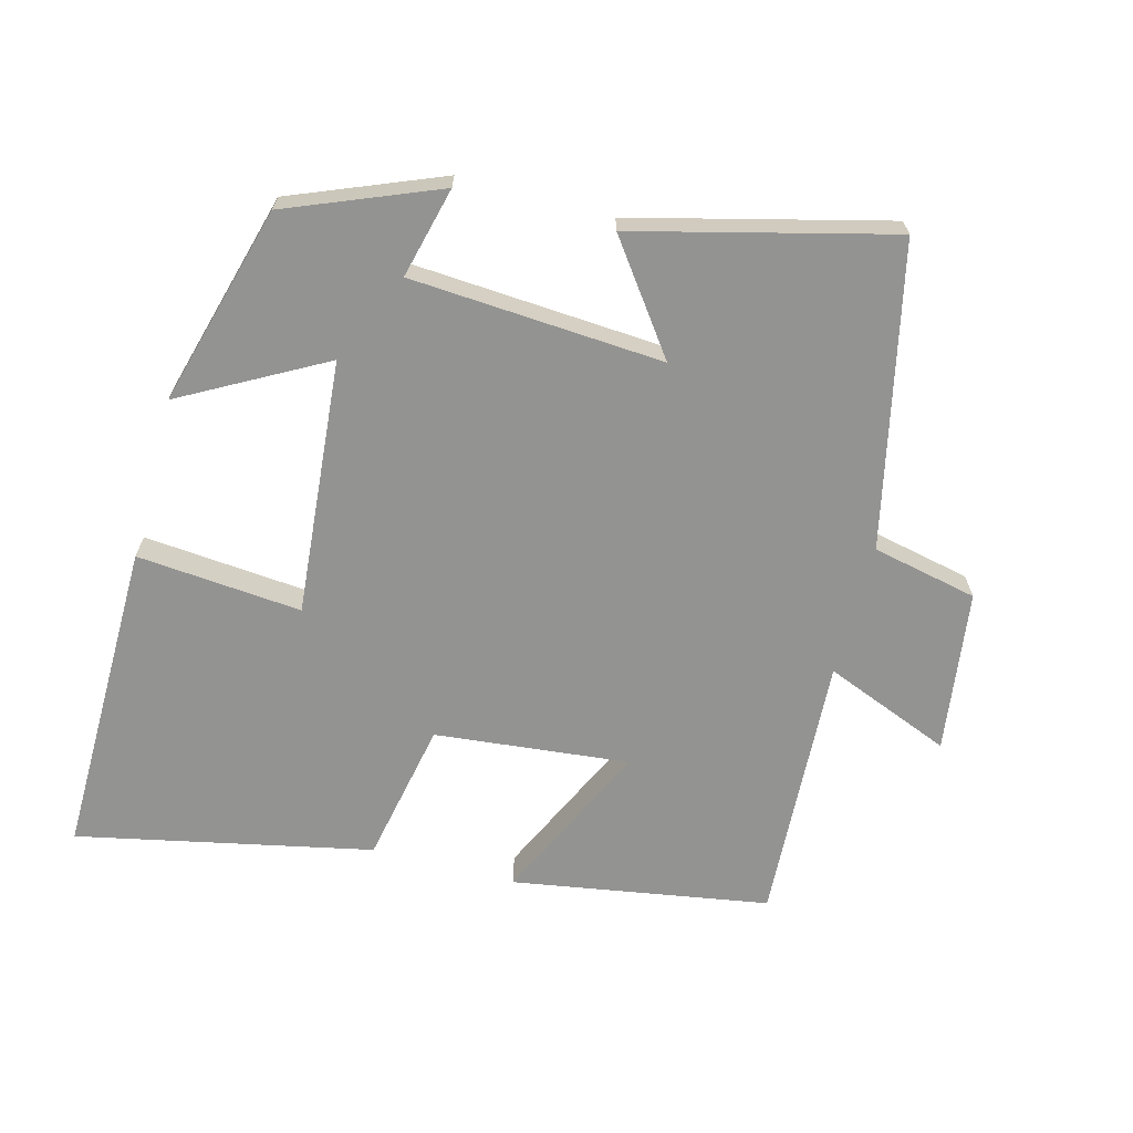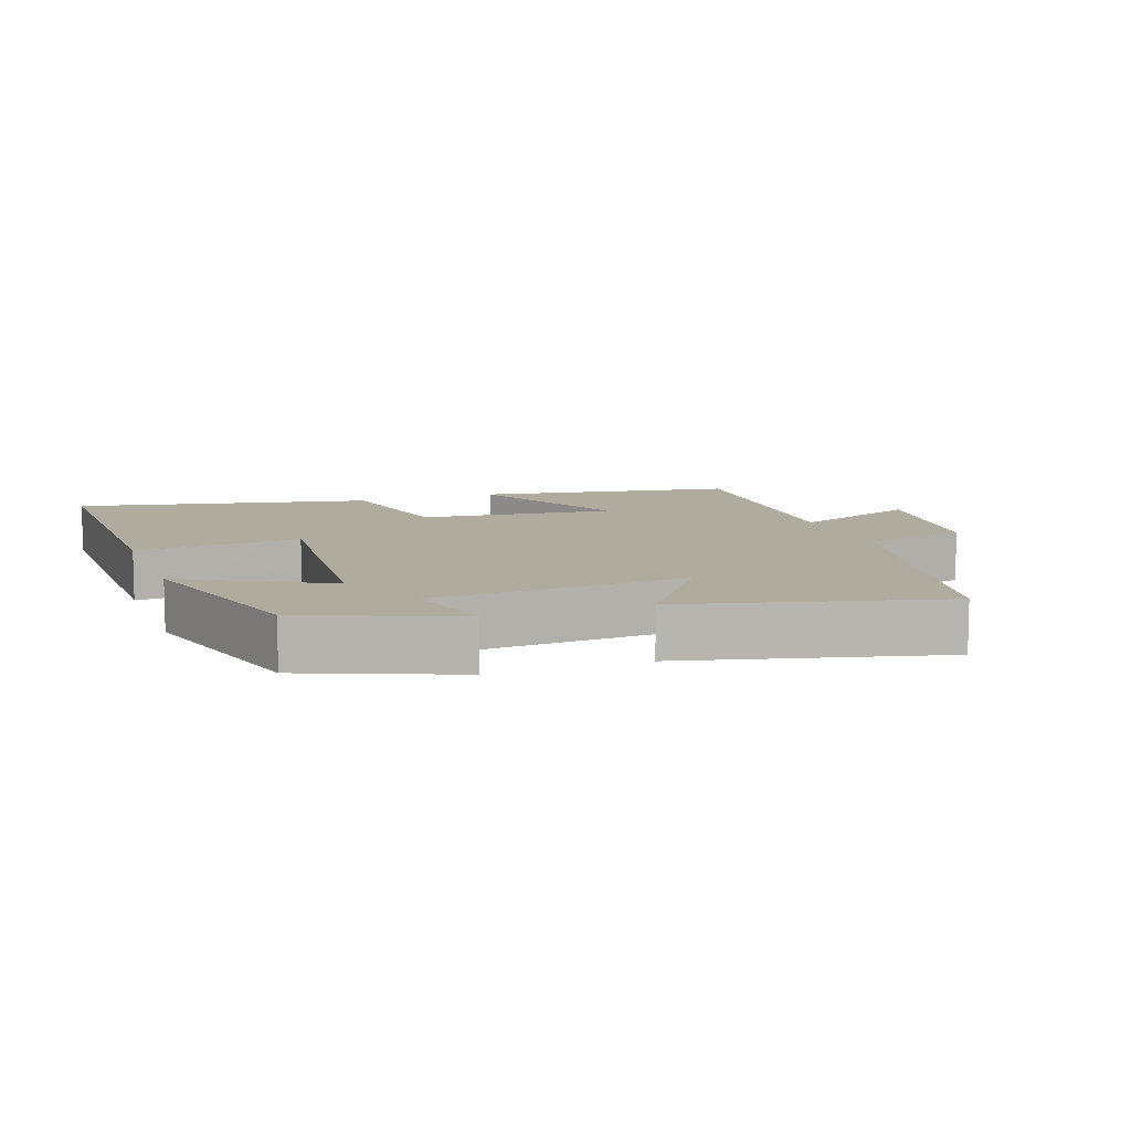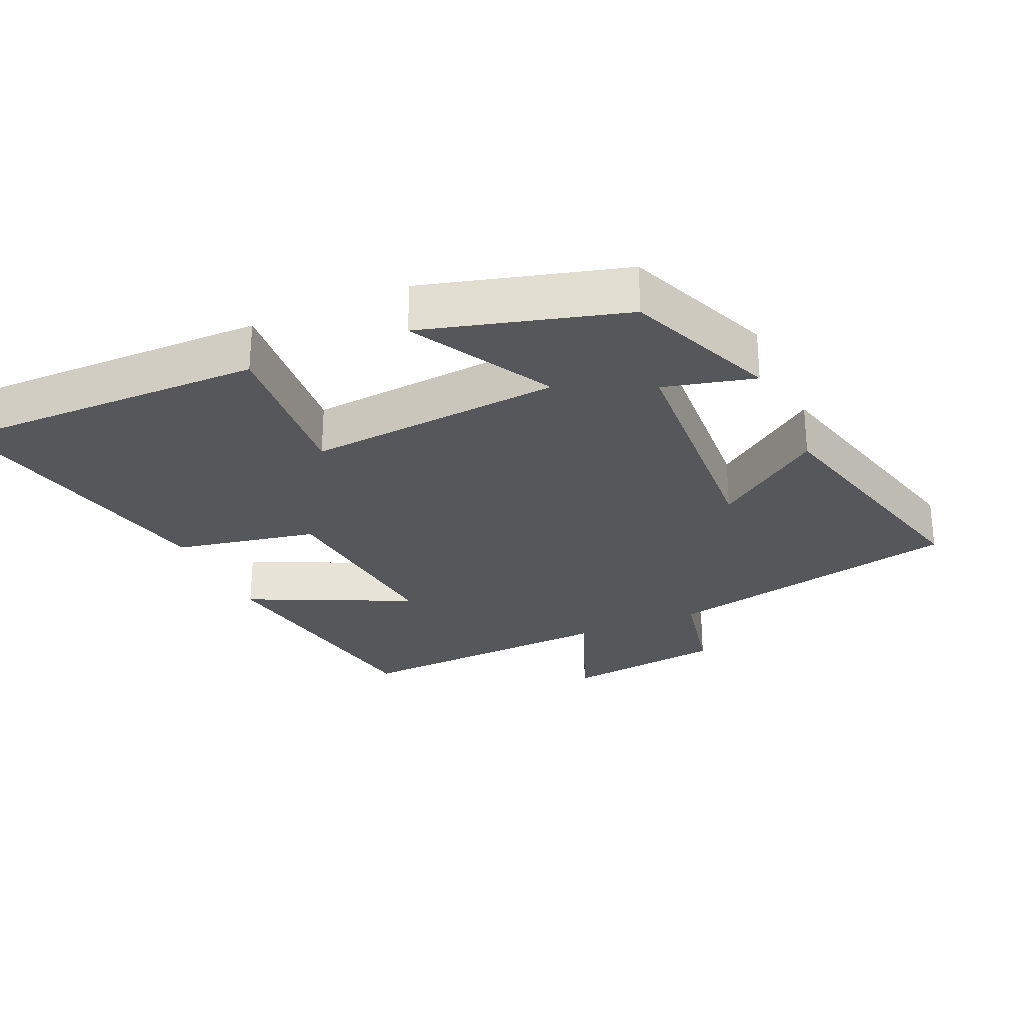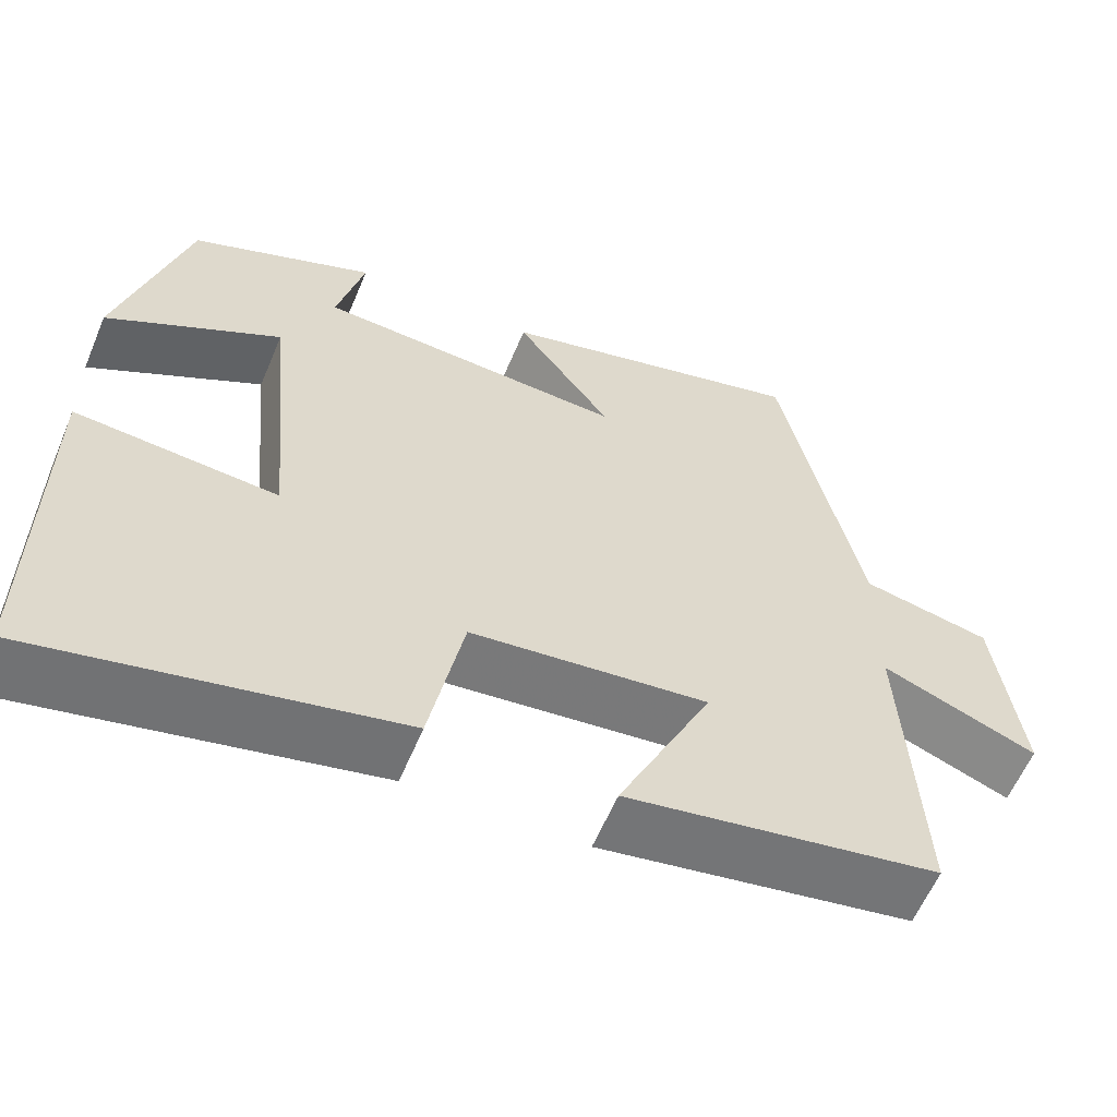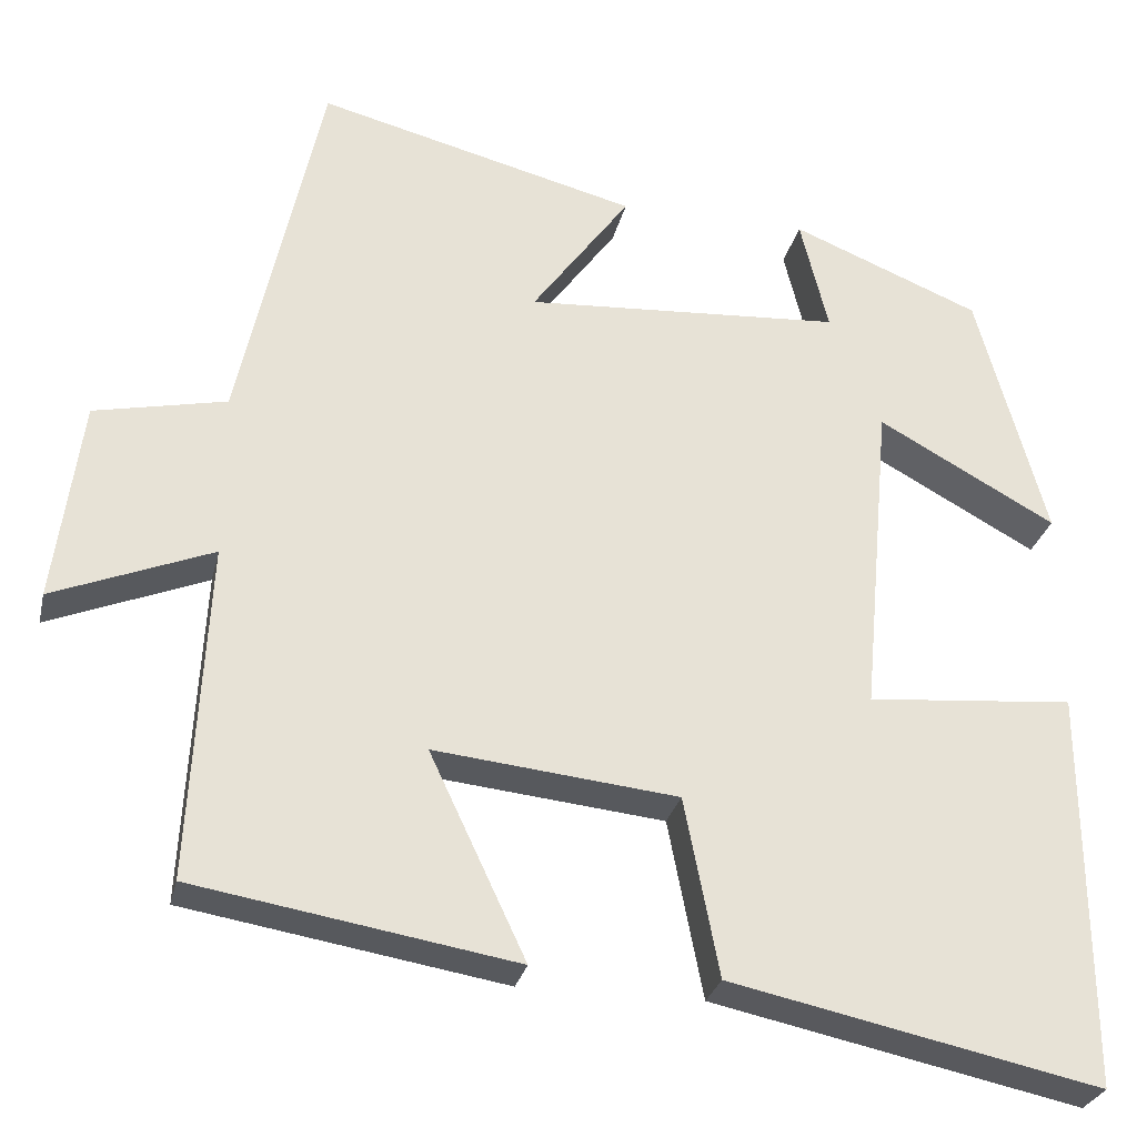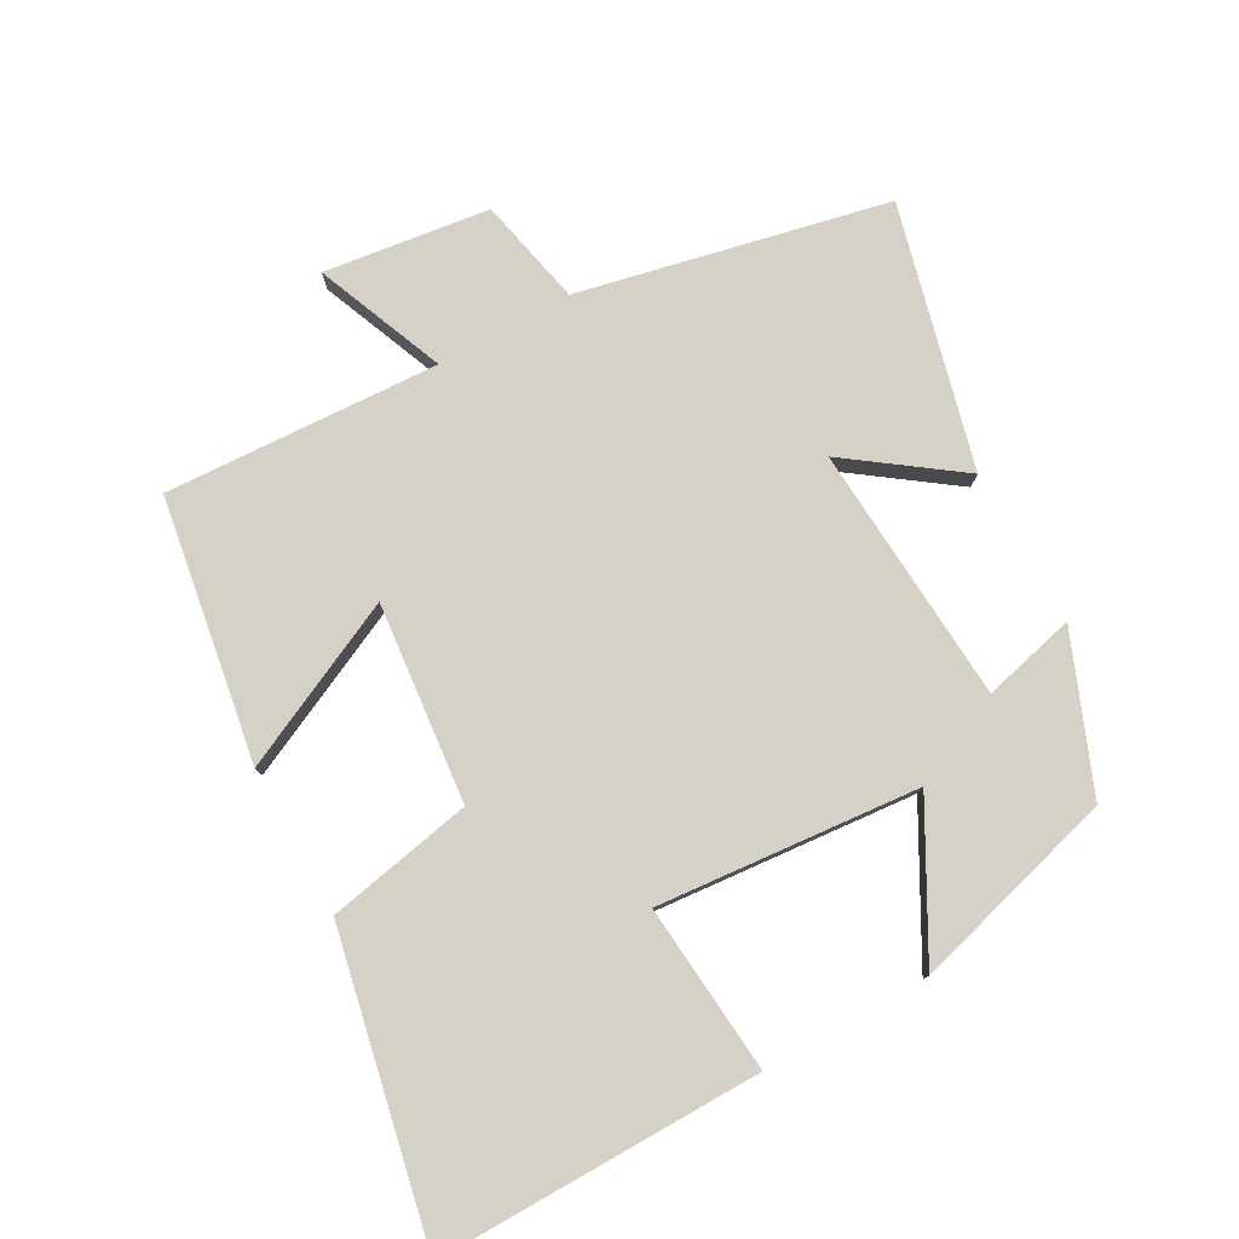
<metadata>
{"format":"obj","ext":"obj","renderer":"f3d","projection":"perspective","resolution":1024,"background":"white","views":[{"elev":-66.7,"azim":-15.0,"up":"+Y"},{"elev":9.6,"azim":-20.0,"up":"+Y"},{"elev":-27.3,"azim":-66.1,"up":"+Y"},{"elev":-59.7,"azim":-22.7,"up":"+Z"},{"elev":-28.0,"azim":167.4,"up":"+Z"},{"elev":78.7,"azim":-119.2,"up":"+Y"}]}
</metadata>
<code>
v -0.503 0.07 -0.592
v -0.5 0.07 -0.125
v -0.257 0.07 -0.146
v -0.291 0.07 0.23
v -0.5 0.07 0.115
v -0.419 0.07 0.41
v -0.197 0.07 0.5
v -0.23 0.07 0.366
v 0.142 0.07 0.342
v 0.027 0.07 0.5
v 0.403 0.07 0.596
v 0.5 0.07 0.154
v 0.655 0.07 0.121
v 0.687 0.07 -0.117
v 0.5 0.07 -0.042
v 0.521 0.07 -0.437
v 0.144 0.07 -0.5
v 0.257 0.07 -0.26
v -0.029 0.07 -0.29
v -0.07 0.07 -0.5
v -0.503 0 -0.592
v -0.5 0 -0.125
v -0.257 0 -0.146
v -0.291 0 0.23
v -0.5 0 0.115
v -0.419 0 0.41
v -0.197 0 0.5
v -0.23 0 0.366
v 0.142 0 0.342
v 0.027 0 0.5
v 0.403 0 0.596
v 0.5 0 0.154
v 0.655 0 0.121
v 0.687 0 -0.117
v 0.5 0 -0.042
v 0.521 0 -0.437
v 0.144 0 -0.5
v 0.257 0 -0.26
v -0.029 0 -0.29
v -0.07 0 -0.5
f 1 2 3
f 20 1 3
f 19 20 3
f 18 19 3 4
f 15 16 17 18
f 15 18 4
f 12 13 14 15
f 11 12 15
f 10 11 15
f 9 10 15
f 8 9 15 4
f 6 7 8
f 5 6 8
f 4 5 8
f 23 22 21
f 23 21 40
f 23 40 39
f 24 23 39 38
f 38 37 36 35
f 24 38 35
f 35 34 33 32
f 35 32 31
f 35 31 30
f 35 30 29
f 24 35 29 28
f 28 27 26
f 28 26 25
f 28 25 24
f 1 21 22 2
f 2 22 23 3
f 3 23 24 4
f 4 24 25 5
f 5 25 26 6
f 6 26 27 7
f 7 27 28 8
f 8 28 29 9
f 9 29 30 10
f 10 30 31 11
f 11 31 32 12
f 12 32 33 13
f 13 33 34 14
f 14 34 35 15
f 15 35 36 16
f 16 36 37 17
f 17 37 38 18
f 18 38 39 19
f 19 39 40 20
f 20 40 21 1

</code>
